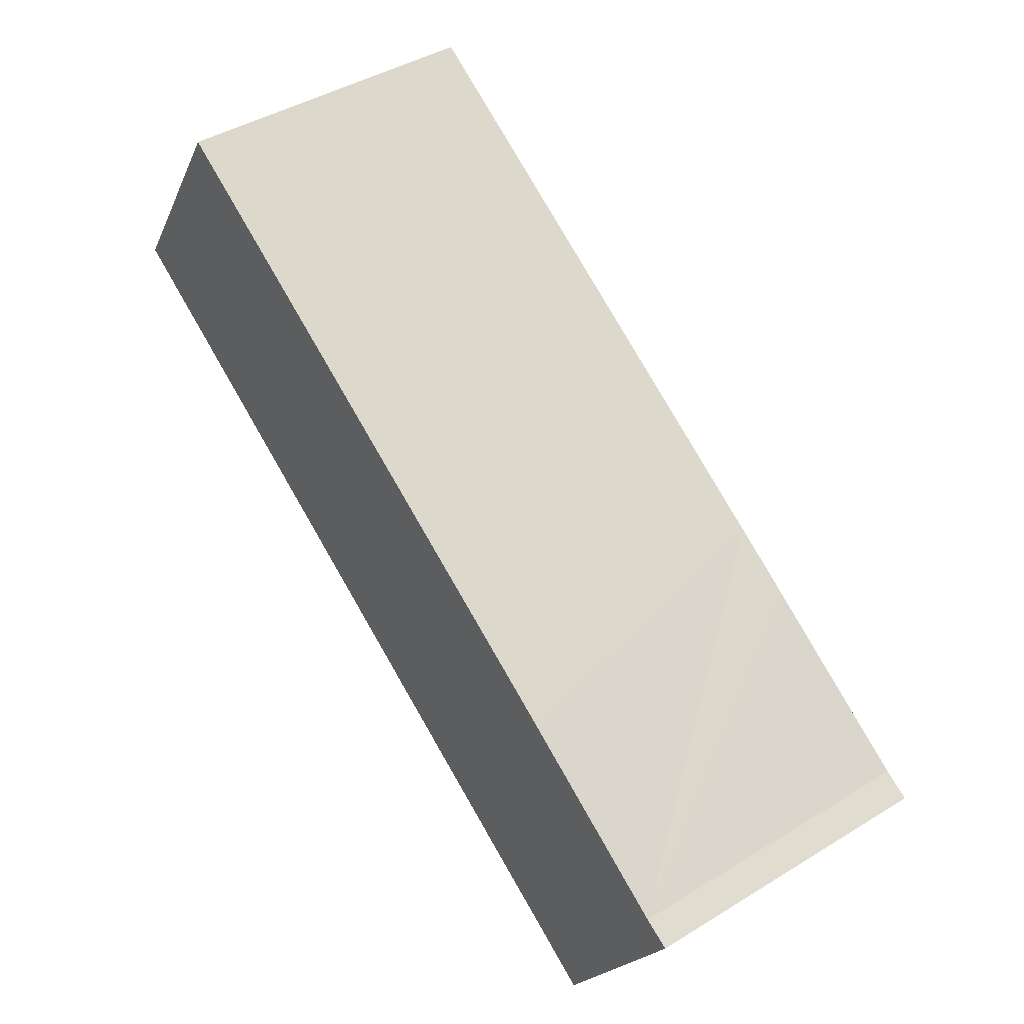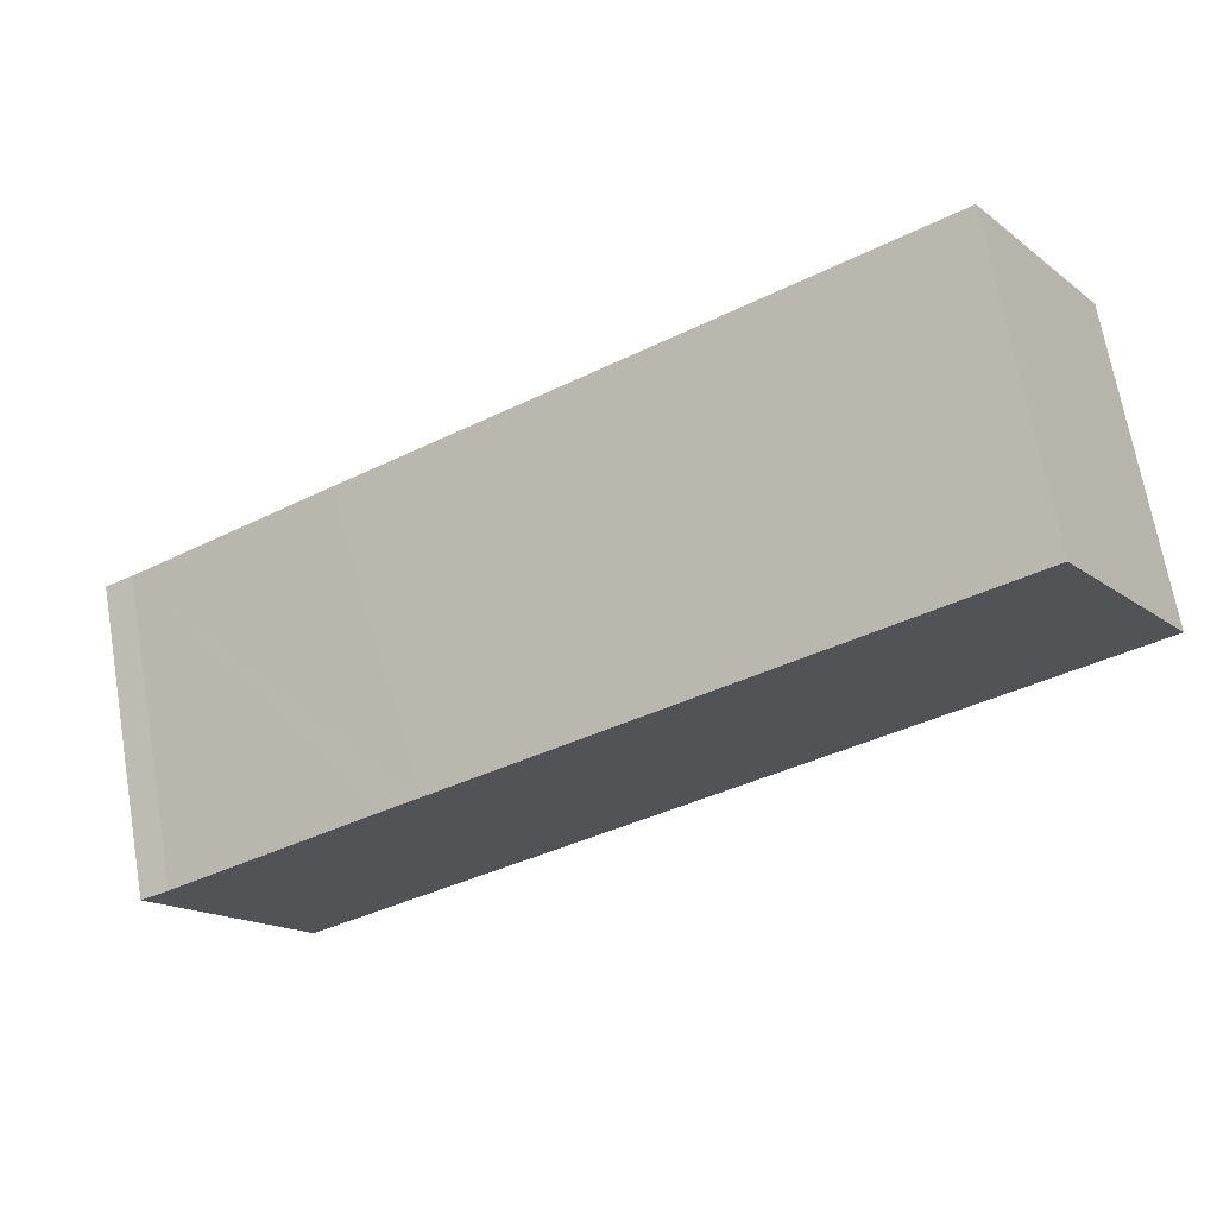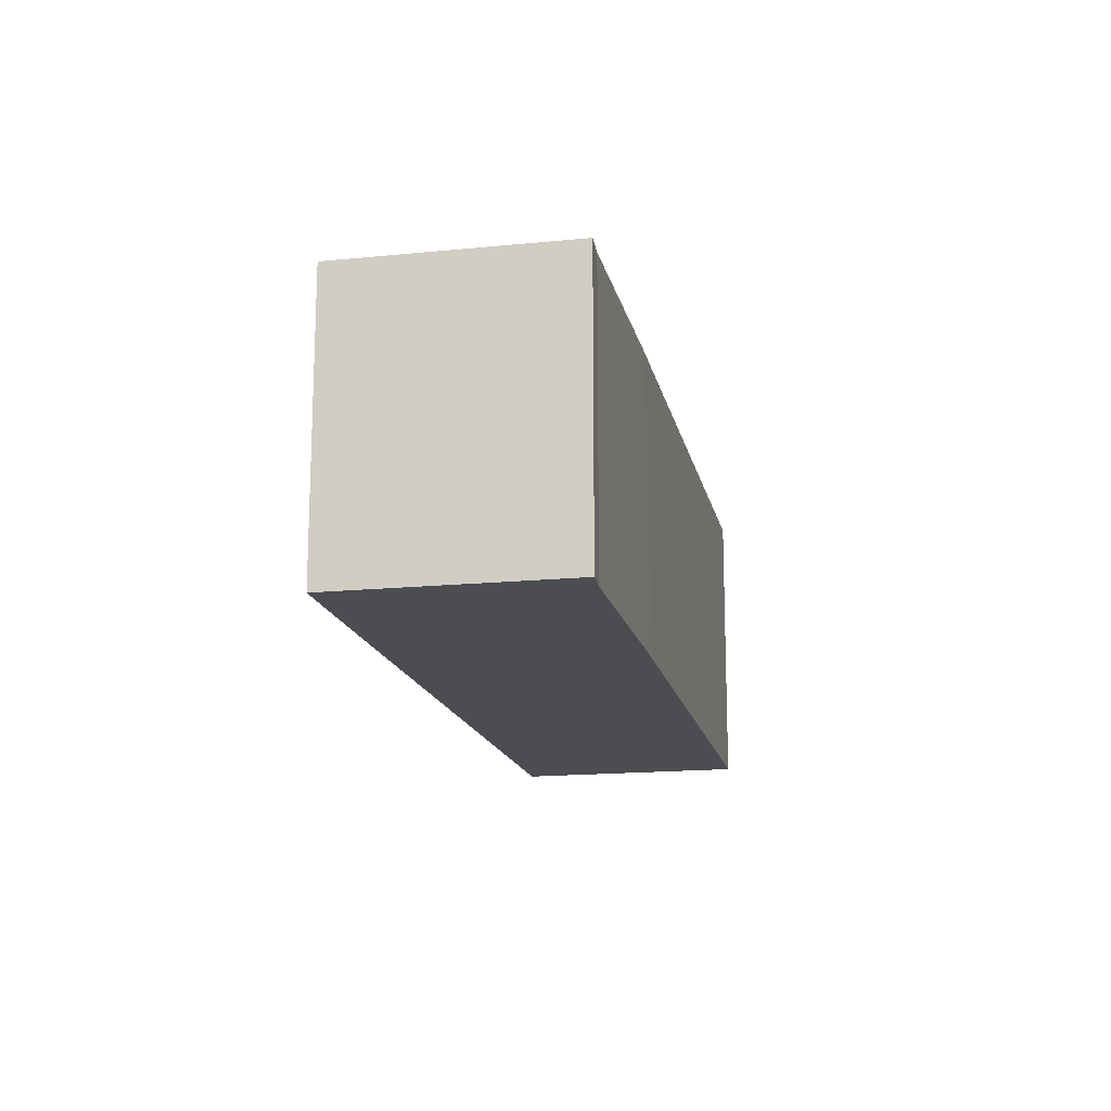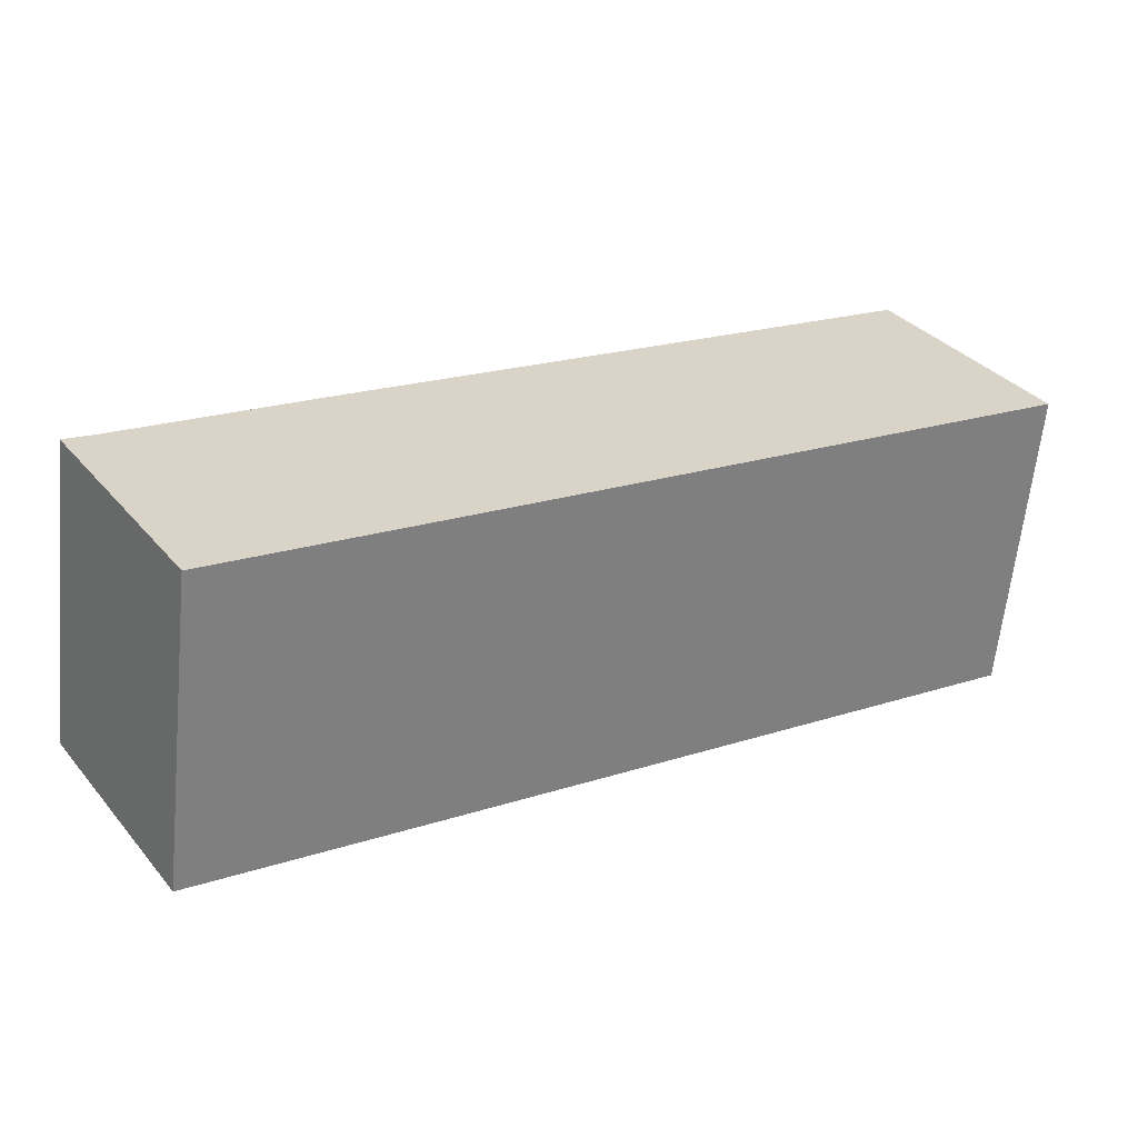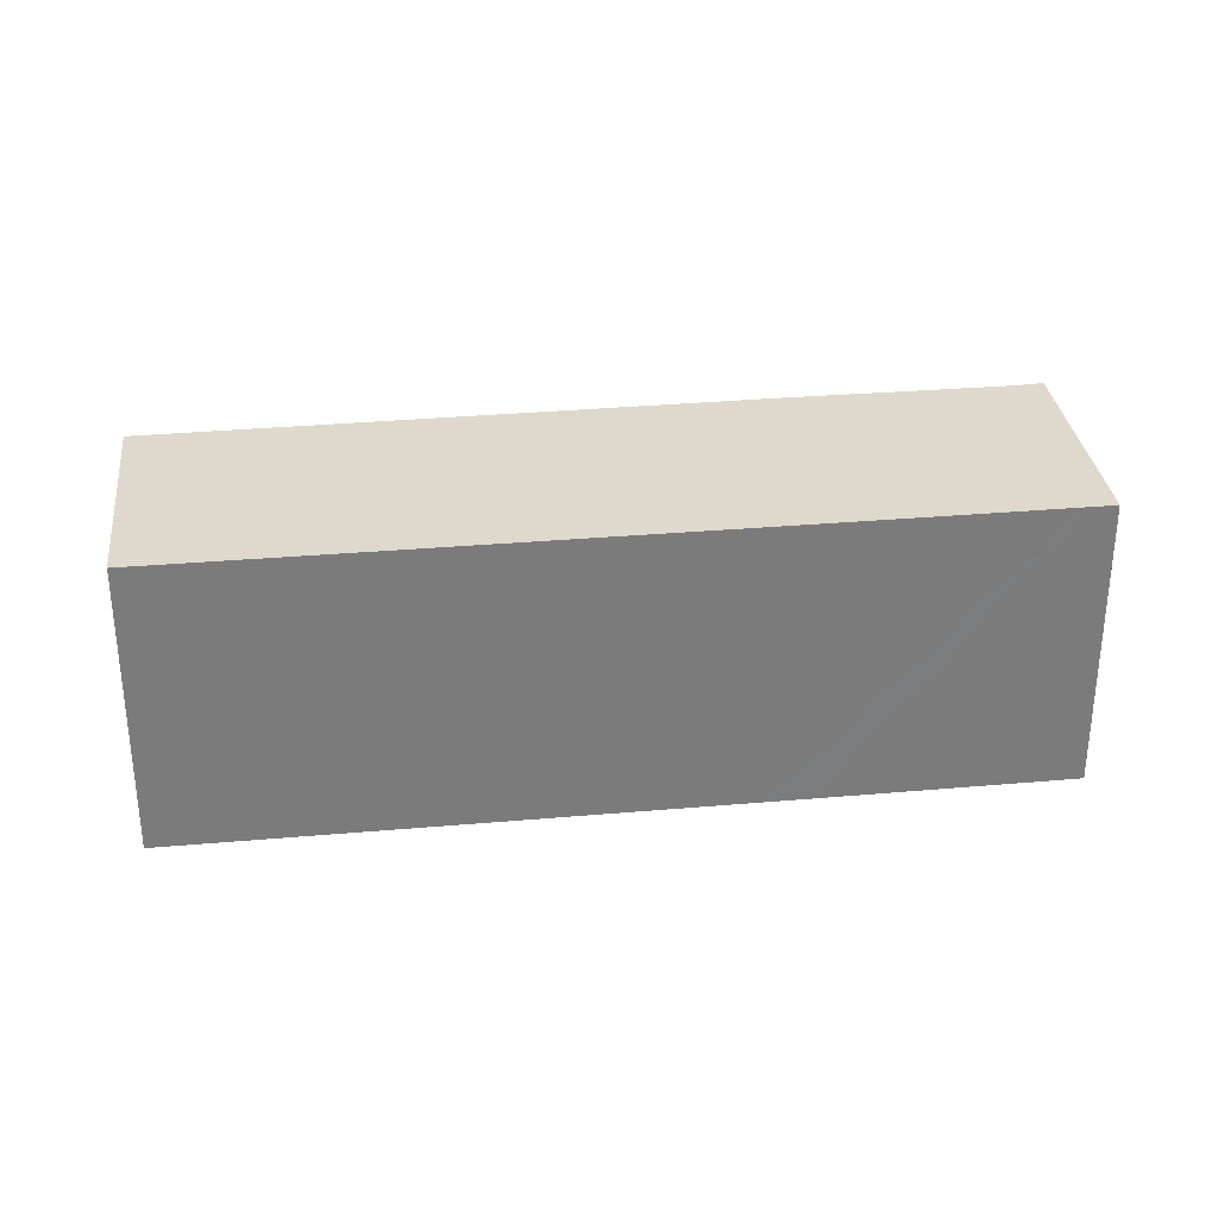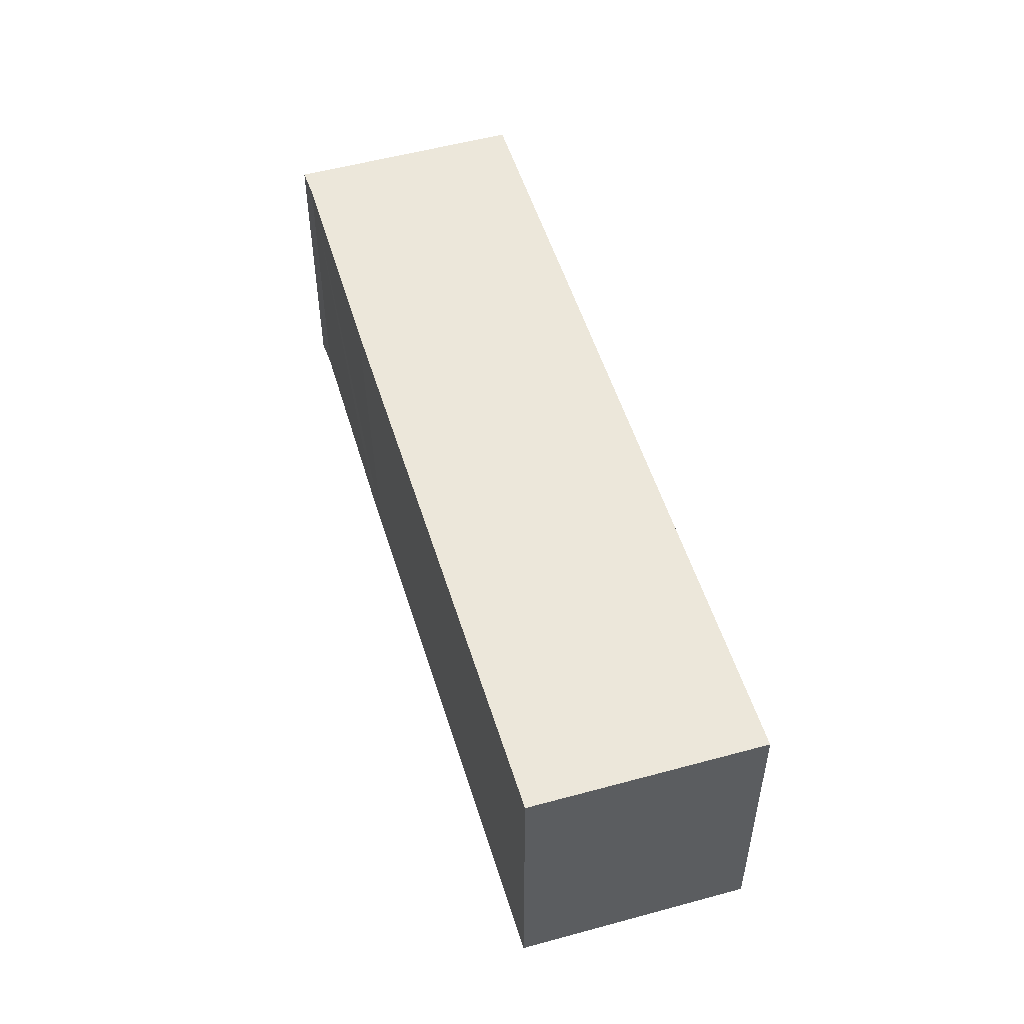
<metadata>
{"format":"obj","ext":"obj","renderer":"f3d","projection":"perspective","resolution":1024,"background":"white","views":[{"elev":42.7,"azim":-126.2,"up":"+Z"},{"elev":68.8,"azim":-9.8,"up":"+Z"},{"elev":-16.0,"azim":-110.5,"up":"+Y"},{"elev":-61.8,"azim":-5.7,"up":"+Z"},{"elev":31.9,"azim":140.8,"up":"+Y"},{"elev":52.6,"azim":41.1,"up":"+Y"}]}
</metadata>
<code>
v  20.43 15.68 -2.307
v  45.38 15.68 15.12
v  46.17 15.68 13.89
v  43.15 15.68 18.62
v  40.51 15.68 22.76
v  39.36 15.68 24.56
v  13.54 15.68 8.492
v  18.97 15.68 -3.224
v  18.58 15.68 -3.474
v  18.5 15.68 -3.521
v  17.04 15.68 -4.436
v  8.095 15.68 -10.04
v  11.65 15.68 7.319
v  10.21 15.68 6.399
v  6.826 15.68 -10.83
v  1.392 15.68 0.764
v  3.835 15.68 -6.086
v  0 15.68 9.598e-16
v  39.36 -1.504e-15 24.56
v  13.54 -5.2e-16 8.492
v  11.65 -4.482e-16 7.319
v  10.21 -3.918e-16 6.399
v  1.392 -4.678e-17 0.764
v  0 0 0
v  46.17 -8.503e-16 13.89
v  40.51 -1.394e-15 22.76
v  43.15 -1.14e-15 18.62
v  45.38 -9.259e-16 15.12
v  20.43 1.413e-16 -2.307
v  18.97 1.974e-16 -3.224
v  18.58 2.127e-16 -3.474
v  18.5 2.156e-16 -3.521
v  17.04 2.716e-16 -4.436
v  8.095 6.149e-16 -10.04
v  6.826 6.633e-16 -10.83
v  3.835 3.727e-16 -6.086
v  14.08 15.68 0.264
v  13.98 -1.225e-17 0.2
v  13.98 15.68 0.2
v  17.41 15.68 2.431
v  17.57 15.68 2.538
v  14.08 -1.617e-17 0.264
v  17.41 -1.489e-16 2.431
v  17.57 -1.554e-16 2.538
v  19.6 3.202e-17 -0.523
v  19.6 15.68 -0.523
v  19.38 15.68 -0.666
v  16.04 15.68 -2.849
v  15.94 15.68 -2.918
v  19.38 4.078e-17 -0.666
v  15.94 1.787e-16 -2.918
v  16.04 1.745e-16 -2.849
g defaultobject
f 1 2 3
f 2 1 4
f 4 1 5
f 5 1 6
f 6 1 7
f 7 1 8
f 7 8 9
f 7 9 10
f 7 10 11
f 7 11 12
f 7 12 13
f 13 12 14
f 14 12 15
f 14 15 16
f 16 15 17
f 16 17 18
f 7 19 6
f 19 7 20
f 20 7 13
f 20 13 14
f 20 14 16
f 20 16 21
f 21 16 22
f 22 16 23
f 24 16 18
f 16 24 23
f 19 5 6
f 5 19 4
f 4 19 2
f 2 19 3
f 3 19 25
f 25 19 26
f 25 26 27
f 25 27 28
f 25 1 3
f 1 25 29
f 1 29 8
f 8 29 9
f 9 29 10
f 10 29 11
f 11 29 12
f 12 29 30
f 12 30 31
f 12 31 32
f 12 32 33
f 12 33 34
f 12 34 15
f 15 34 35
f 35 17 15
f 17 35 18
f 18 35 24
f 24 35 36
f 37 38 39
f 38 37 40
f 38 40 41
f 38 41 42
f 42 41 43
f 43 41 44
f 45 41 46
f 41 45 44
f 47 45 46
f 45 47 48
f 45 48 49
f 45 49 50
f 50 49 51
f 50 51 52
f 38 49 39
f 49 38 51
f 36 23 24
f 23 36 35
f 23 35 34
f 23 34 33
f 23 33 22
f 22 33 21
f 21 33 32
f 21 32 20
f 20 32 31
f 20 31 30
f 20 30 29
f 20 29 19
f 19 29 25
f 19 25 26
f 26 25 27
f 27 25 28

</code>
